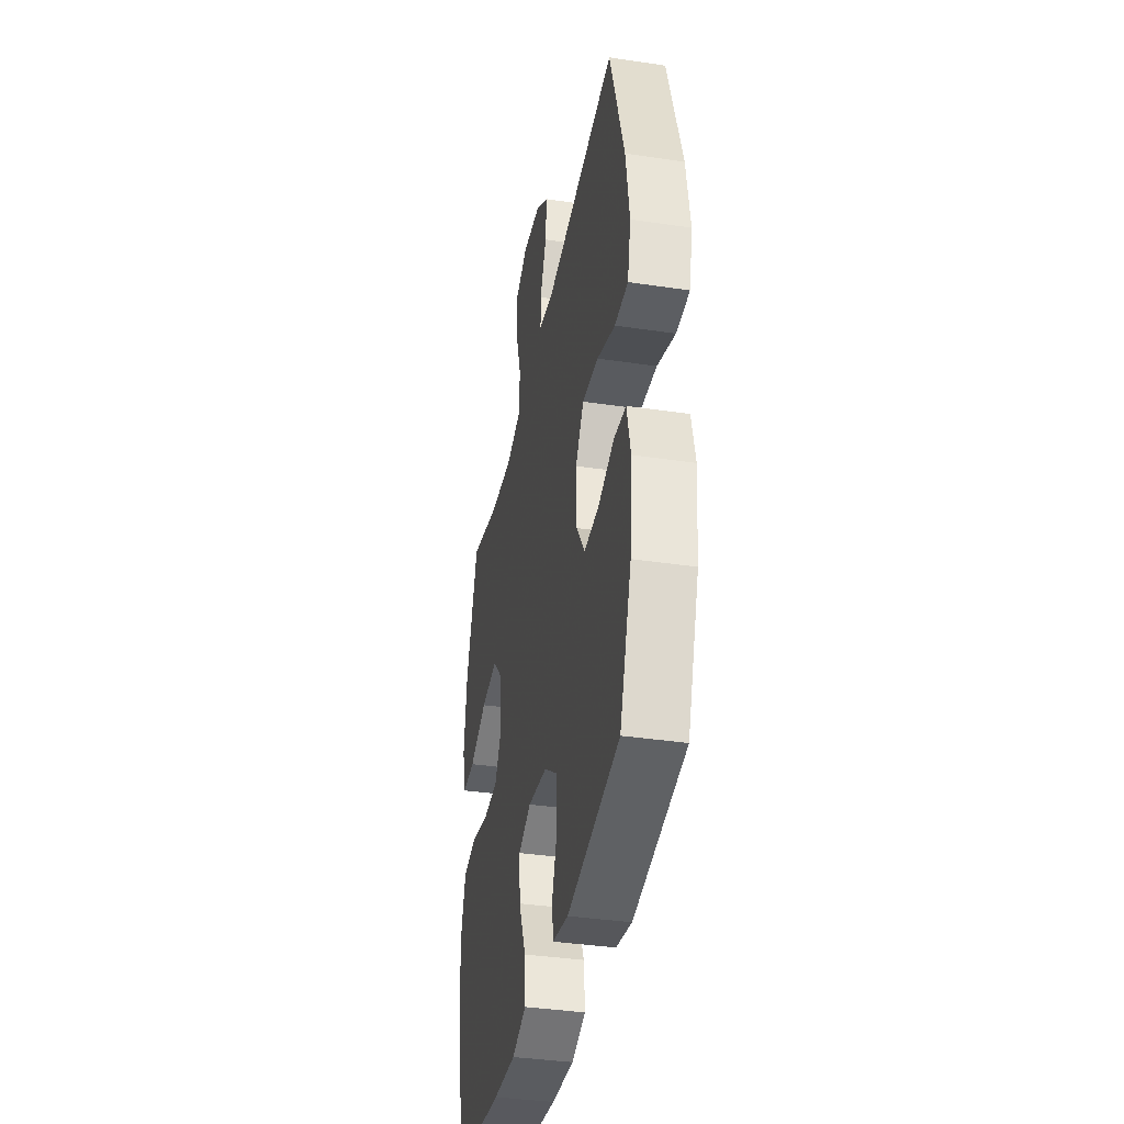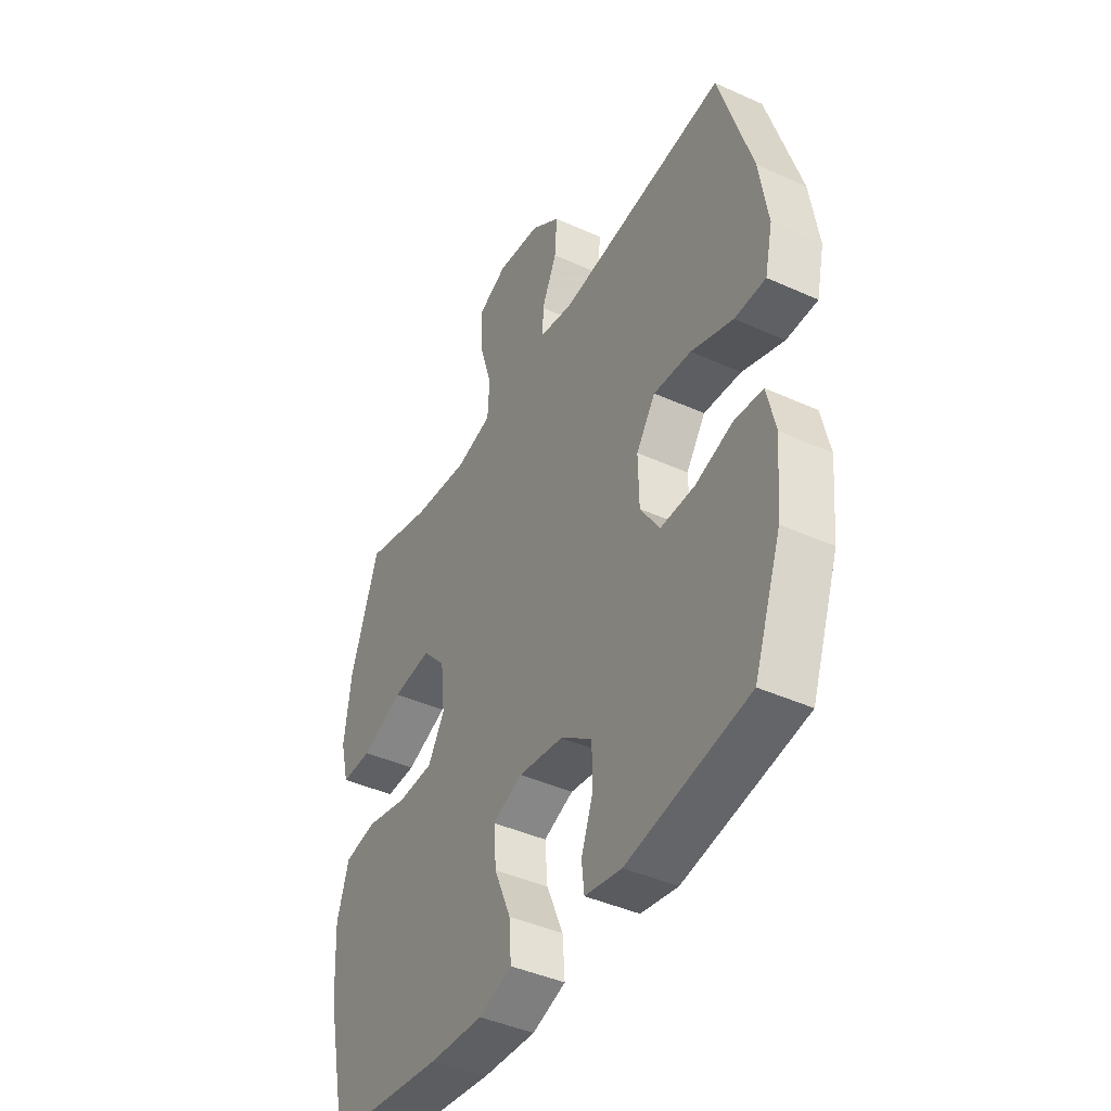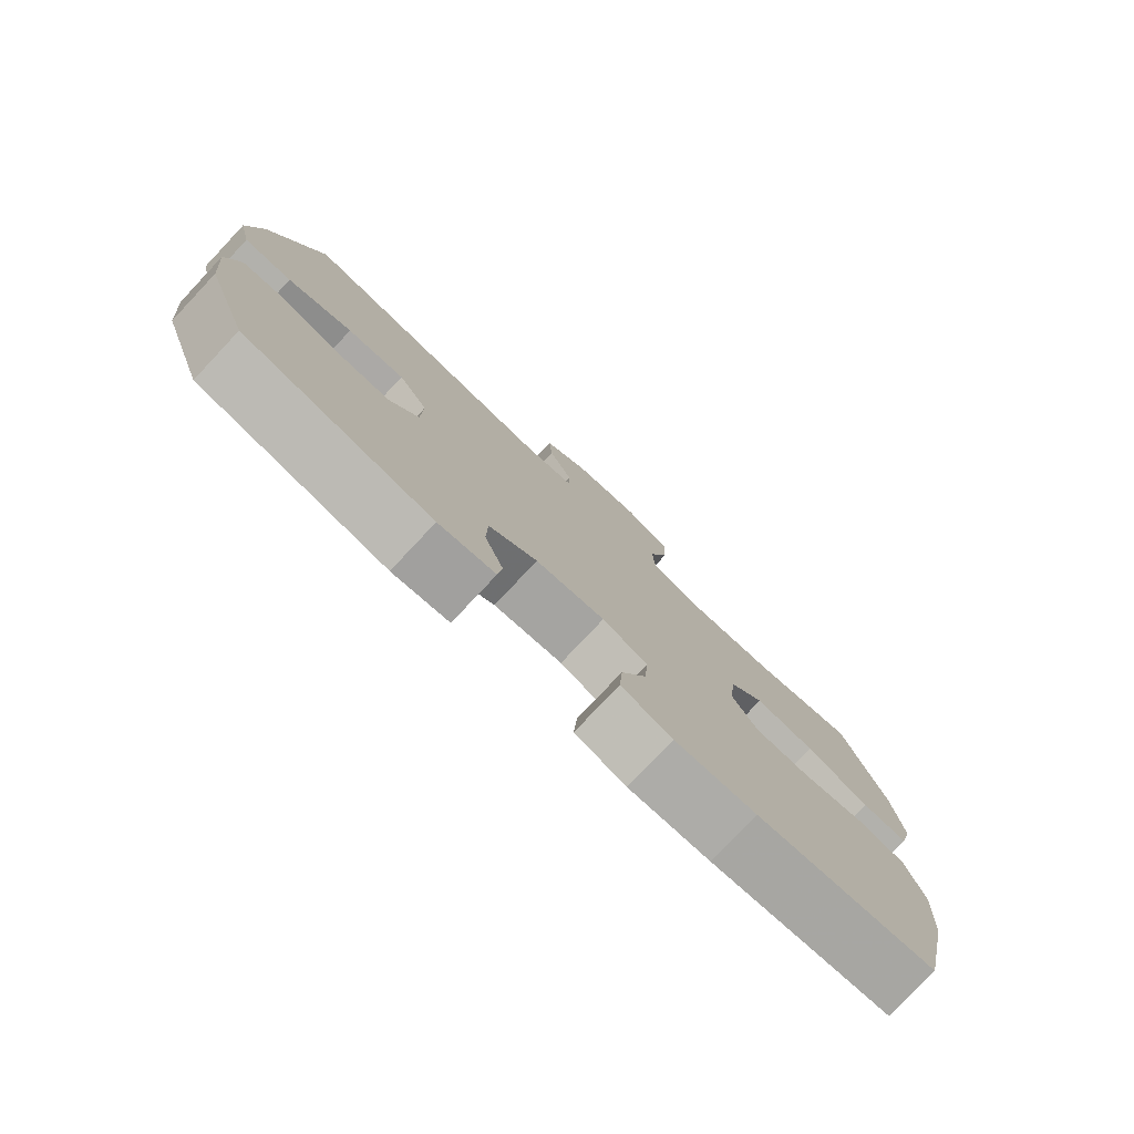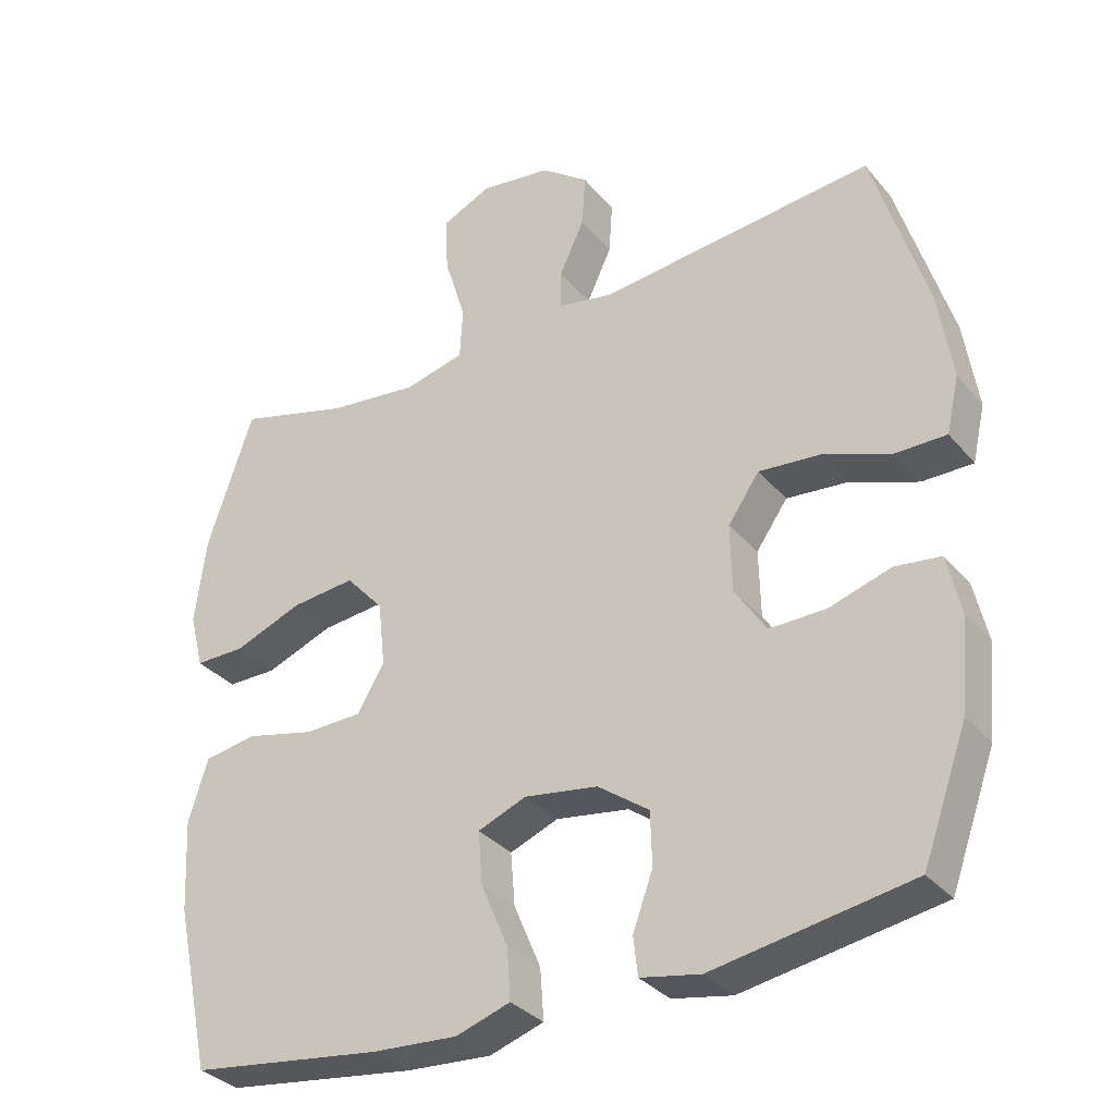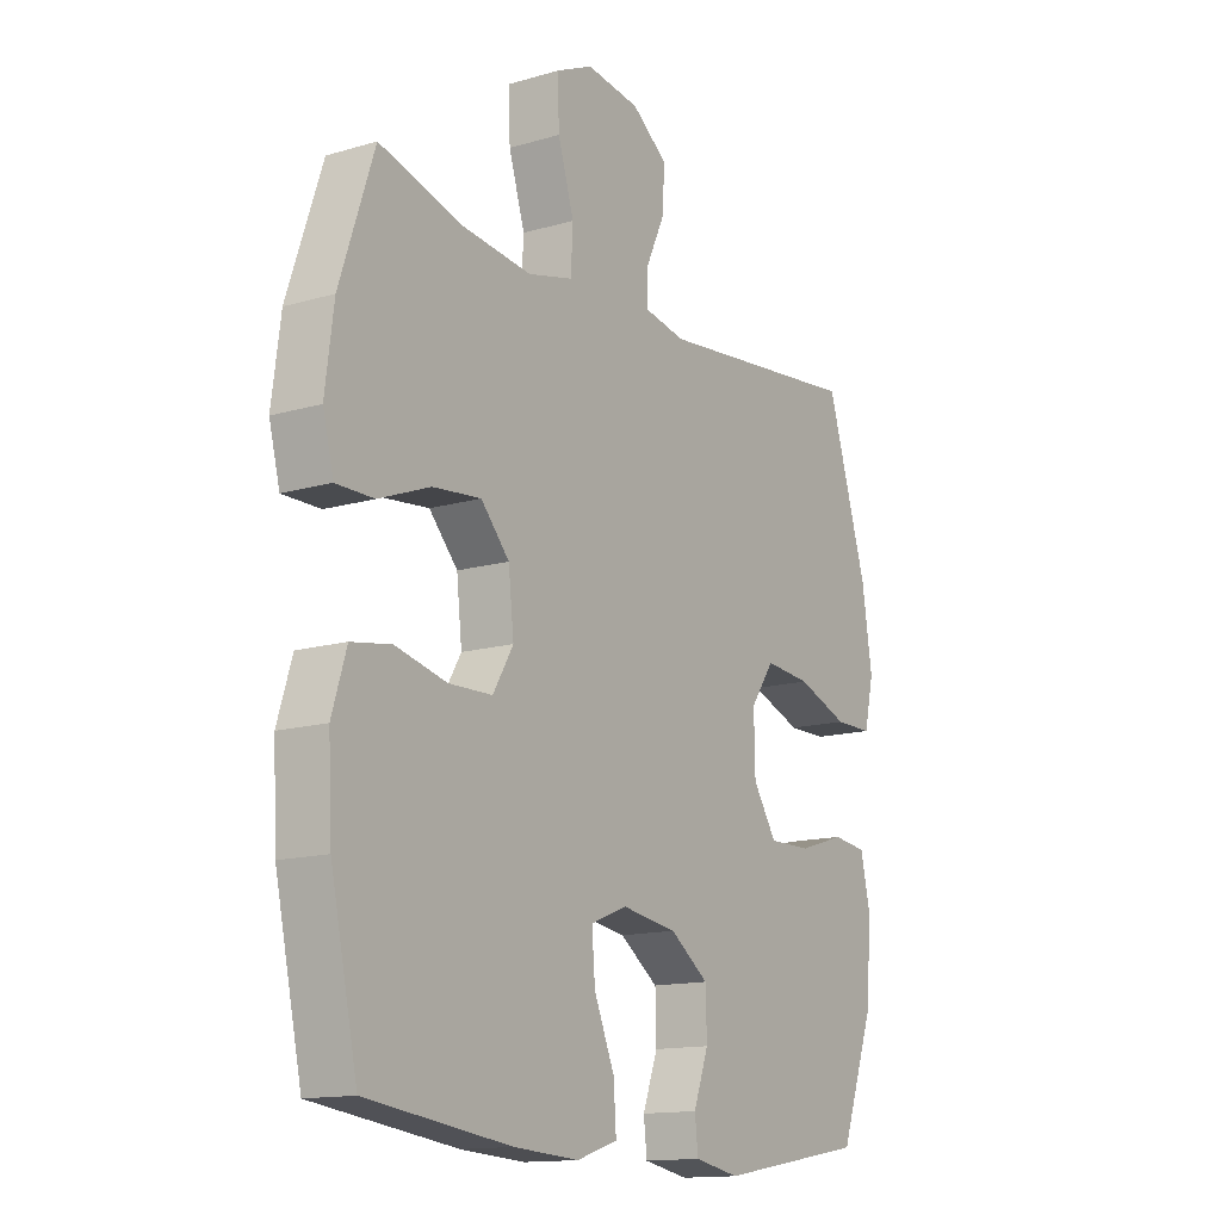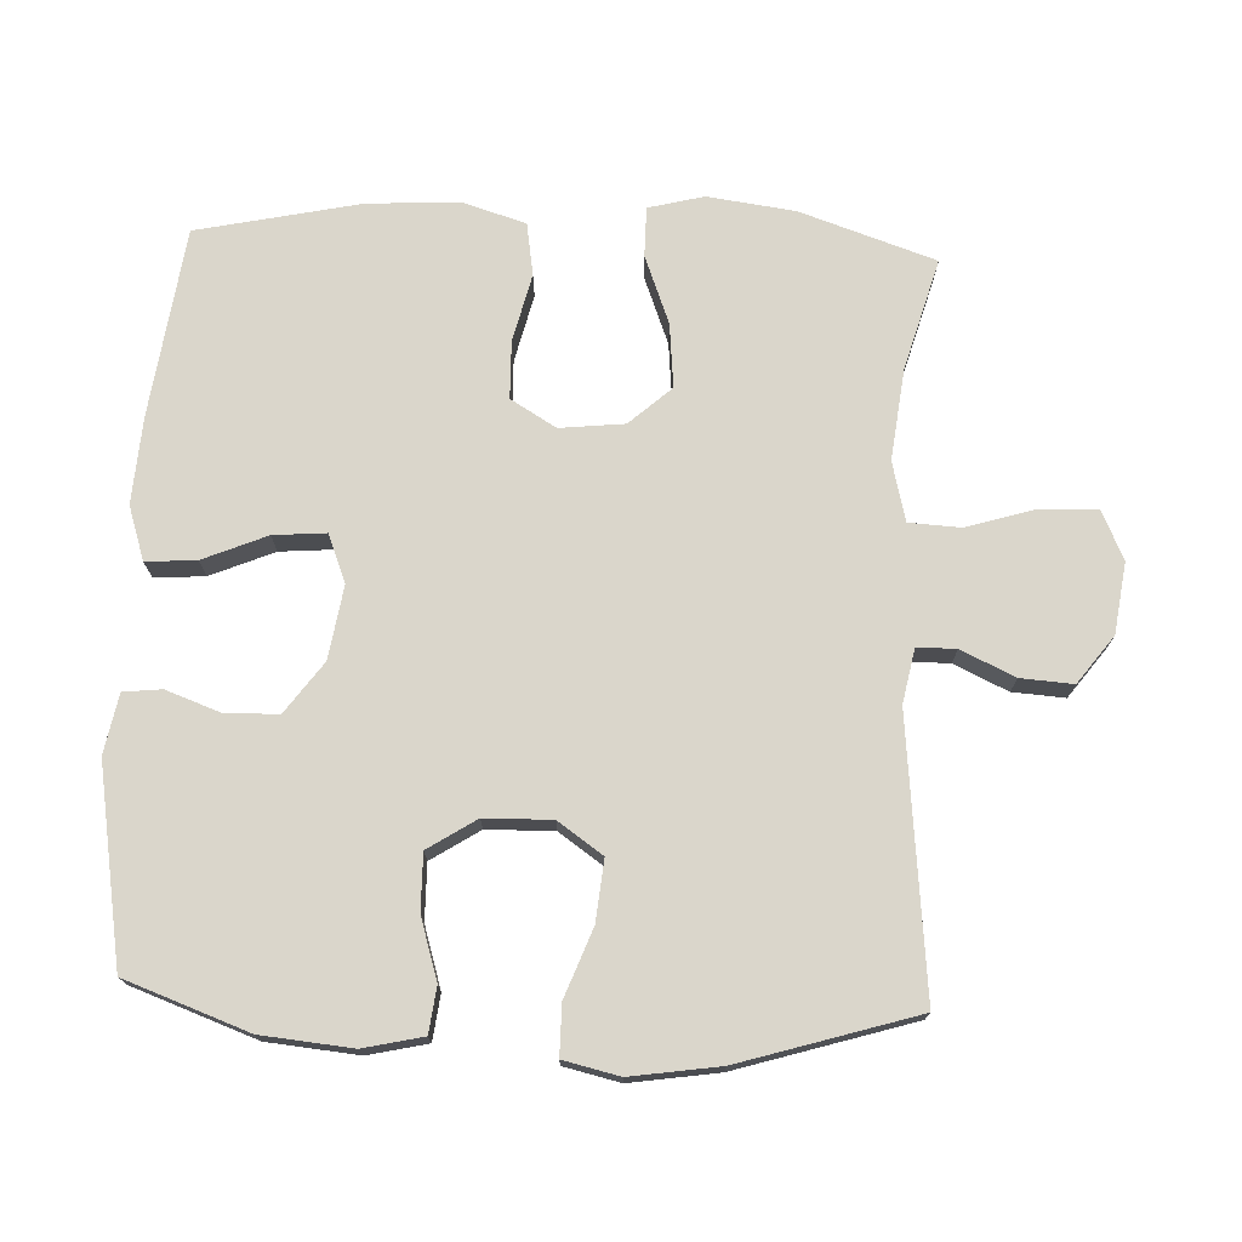
<metadata>
{"format":"obj","ext":"obj","renderer":"f3d","projection":"perspective","resolution":1024,"background":"white","views":[{"elev":-37.8,"azim":-100.8,"up":"+Z"},{"elev":-42.8,"azim":-118.3,"up":"+Z"},{"elev":-78.9,"azim":-43.3,"up":"+Z"},{"elev":-33.0,"azim":-146.7,"up":"+Z"},{"elev":-14.0,"azim":123.0,"up":"+Z"},{"elev":73.8,"azim":-87.5,"up":"+Y"}]}
</metadata>
<code>
v -0.5 0.07 0.5
v -0.113 0.07 0.46
v -0.036 0.07 0.475
v -0.036 0.07 0.53
v -0.071 0.07 0.606
v -0.076 0.07 0.68
v -0.009 0.07 0.73
v 0.091 0.07 0.744
v 0.16 0.07 0.712
v 0.157 0.07 0.632
v 0.127 0.07 0.535
v 0.131 0.07 0.462
v 0.215 0.07 0.441
v 0.343 0.07 0.456
v 0.5 0.07 0.5
v 0.564 0.07 0.309
v 0.58 0.07 0.186
v 0.56 0.07 0.108
v 0.49 0.07 0.108
v 0.394 0.07 0.145
v 0.304 0.07 0.154
v 0.251 0.07 0.095
v 0.241 0.07 0.004
v 0.279 0.07 -0.06
v 0.36 0.07 -0.062
v 0.456 0.07 -0.039
v 0.53 0.07 -0.051
v 0.557 0.07 -0.139
v 0.55 0.07 -0.269
v 0.5 0.07 -0.5
v 0.232 0.07 -0.536
v 0.111 0.07 -0.544
v 0.035 0.07 -0.519
v 0.04 0.07 -0.448
v 0.078 0.07 -0.358
v 0.084 0.07 -0.284
v 0.016 0.07 -0.257
v -0.087 0.07 -0.273
v -0.159 0.07 -0.325
v -0.161 0.07 -0.4
v -0.133 0.07 -0.477
v -0.139 0.07 -0.531
v -0.223 0.07 -0.547
v -0.5 0.07 -0.5
v -0.563 0.07 -0.326
v -0.575 0.07 -0.198
v -0.556 0.07 -0.114
v -0.492 0.07 -0.106
v -0.405 0.07 -0.133
v -0.326 0.07 -0.134
v -0.282 0.07 -0.066
v -0.28 0.07 0.029
v -0.324 0.07 0.092
v -0.41 0.07 0.084
v -0.506 0.07 0.048
v -0.577 0.07 0.048
v -0.595 0.07 0.127
v -0.576 0.07 0.252
v -0.5 0 0.5
v -0.113 0 0.46
v -0.036 0 0.475
v -0.036 0 0.53
v -0.071 0 0.606
v -0.076 0 0.68
v -0.009 0 0.73
v 0.091 0 0.744
v 0.16 0 0.712
v 0.157 0 0.632
v 0.127 0 0.535
v 0.131 0 0.462
v 0.215 0 0.441
v 0.343 0 0.456
v 0.5 0 0.5
v 0.564 0 0.309
v 0.58 0 0.186
v 0.56 0 0.108
v 0.49 0 0.108
v 0.394 0 0.145
v 0.304 0 0.154
v 0.251 0 0.095
v 0.241 0 0.004
v 0.279 0 -0.06
v 0.36 0 -0.062
v 0.456 0 -0.039
v 0.53 0 -0.051
v 0.557 0 -0.139
v 0.55 0 -0.269
v 0.5 0 -0.5
v 0.232 0 -0.536
v 0.111 0 -0.544
v 0.035 0 -0.519
v 0.04 0 -0.448
v 0.078 0 -0.358
v 0.084 0 -0.284
v 0.016 0 -0.257
v -0.087 0 -0.273
v -0.159 0 -0.325
v -0.161 0 -0.4
v -0.133 0 -0.477
v -0.139 0 -0.531
v -0.223 0 -0.547
v -0.5 0 -0.5
v -0.563 0 -0.326
v -0.575 0 -0.198
v -0.556 0 -0.114
v -0.492 0 -0.106
v -0.405 0 -0.133
v -0.326 0 -0.134
v -0.282 0 -0.066
v -0.28 0 0.029
v -0.324 0 0.092
v -0.41 0 0.084
v -0.506 0 0.048
v -0.577 0 0.048
v -0.595 0 0.127
v -0.576 0 0.252
f 57 58 1 2
f 54 55 56 57
f 53 54 57 2
f 52 53 2 3
f 51 52 3
f 46 47 48 49
f 46 49 50
f 45 46 50
f 44 45 50
f 43 44 50 51
f 40 41 42 43
f 39 40 43 51
f 32 33 34 35
f 32 35 36
f 31 32 36
f 30 31 36
f 29 30 36
f 28 29 36 37
f 25 26 27 28
f 24 25 28 37
f 17 18 19 20
f 17 20 21
f 14 15 16 17
f 13 14 17 21
f 12 13 21 22
f 8 9 10 11
f 8 11 12
f 7 8 12
f 4 5 6 7
f 3 4 7 12
f 38 39 51 3
f 23 24 37 38
f 22 23 38
f 3 12 22 38
f 60 59 116 115
f 115 114 113 112
f 60 115 112 111
f 61 60 111 110
f 61 110 109
f 107 106 105 104
f 108 107 104
f 108 104 103
f 108 103 102
f 109 108 102 101
f 101 100 99 98
f 109 101 98 97
f 93 92 91 90
f 94 93 90
f 94 90 89
f 94 89 88
f 94 88 87
f 95 94 87 86
f 86 85 84 83
f 95 86 83 82
f 78 77 76 75
f 79 78 75
f 75 74 73 72
f 79 75 72 71
f 80 79 71 70
f 69 68 67 66
f 70 69 66
f 70 66 65
f 65 64 63 62
f 70 65 62 61
f 61 109 97 96
f 96 95 82 81
f 96 81 80
f 96 80 70 61
f 1 59 60 2
f 2 60 61 3
f 3 61 62 4
f 4 62 63 5
f 5 63 64 6
f 6 64 65 7
f 7 65 66 8
f 8 66 67 9
f 9 67 68 10
f 10 68 69 11
f 11 69 70 12
f 12 70 71 13
f 13 71 72 14
f 14 72 73 15
f 15 73 74 16
f 16 74 75 17
f 17 75 76 18
f 18 76 77 19
f 19 77 78 20
f 20 78 79 21
f 21 79 80 22
f 22 80 81 23
f 23 81 82 24
f 24 82 83 25
f 25 83 84 26
f 26 84 85 27
f 27 85 86 28
f 28 86 87 29
f 29 87 88 30
f 30 88 89 31
f 31 89 90 32
f 32 90 91 33
f 33 91 92 34
f 34 92 93 35
f 35 93 94 36
f 36 94 95 37
f 37 95 96 38
f 38 96 97 39
f 39 97 98 40
f 40 98 99 41
f 41 99 100 42
f 42 100 101 43
f 43 101 102 44
f 44 102 103 45
f 45 103 104 46
f 46 104 105 47
f 47 105 106 48
f 48 106 107 49
f 49 107 108 50
f 50 108 109 51
f 51 109 110 52
f 52 110 111 53
f 53 111 112 54
f 54 112 113 55
f 55 113 114 56
f 56 114 115 57
f 57 115 116 58
f 58 116 59 1

</code>
